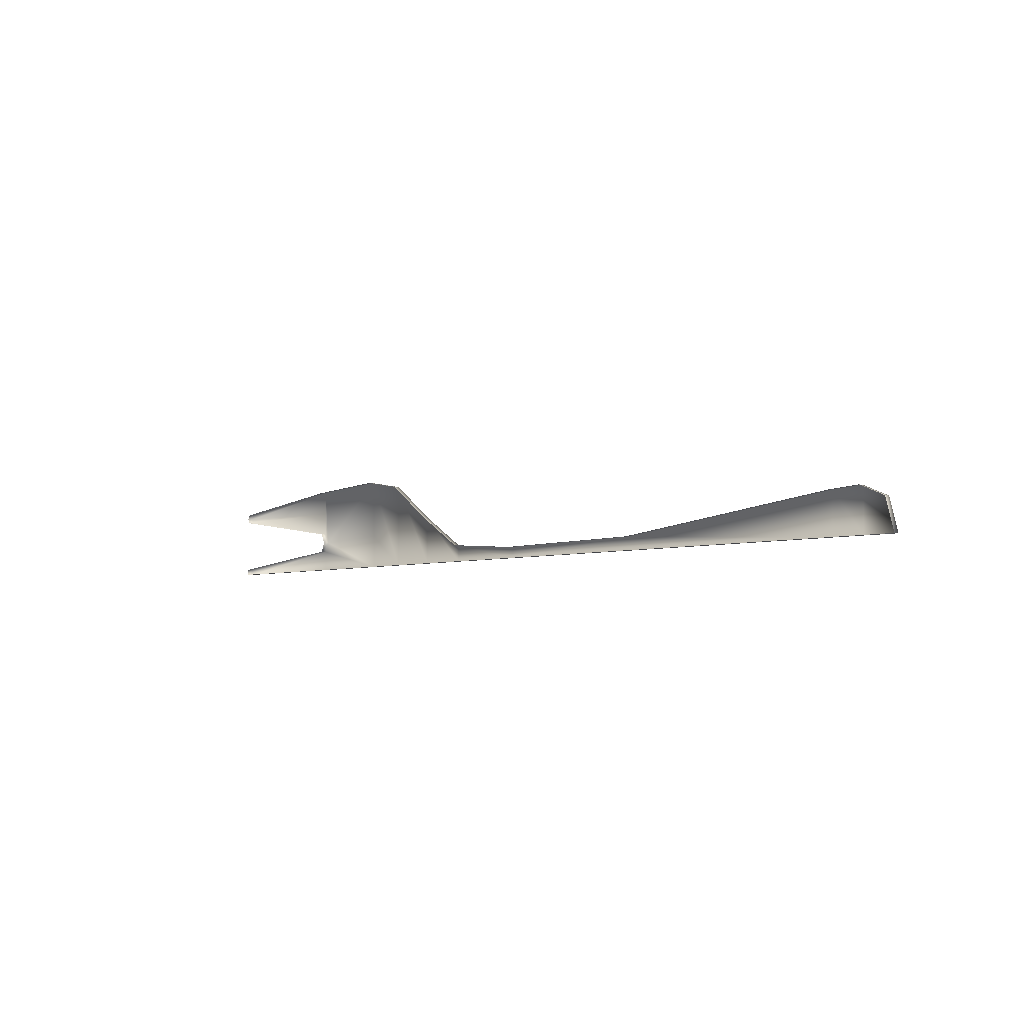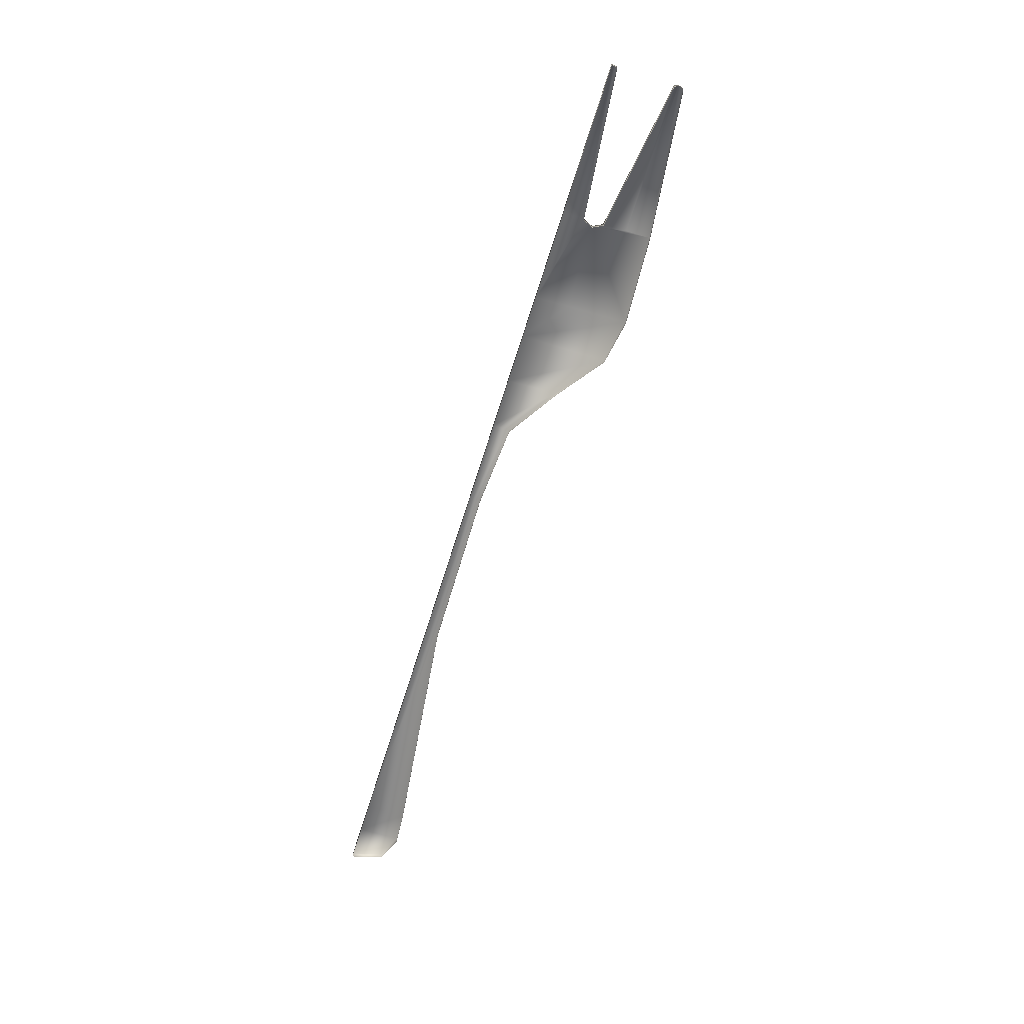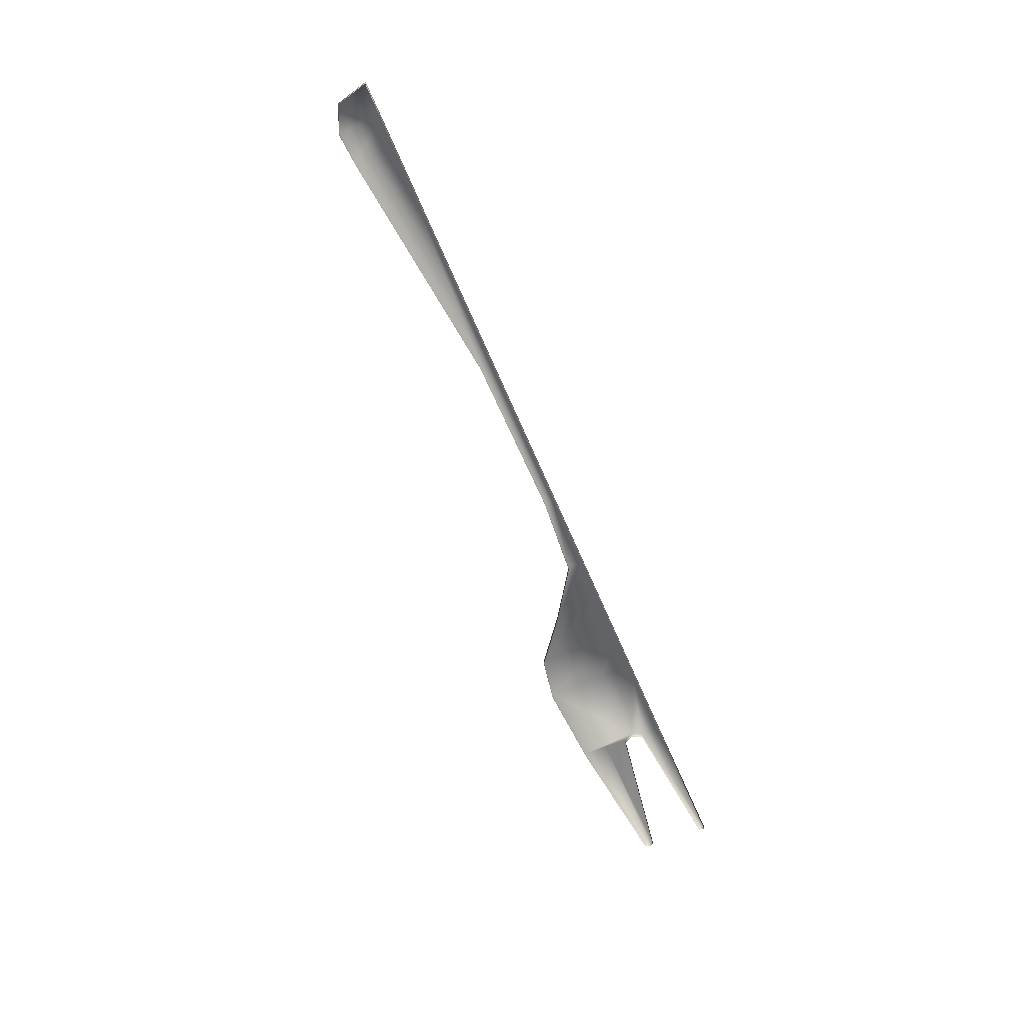
<metadata>
{"format":"obj","ext":"obj","renderer":"f3d","projection":"perspective","resolution":1024,"background":"white","views":[{"elev":-4.9,"azim":47.3,"up":"+Z"},{"elev":-65.6,"azim":-107.2,"up":"+Y"},{"elev":-61.9,"azim":112.5,"up":"+Y"}]}
</metadata>
<code>
v  -26.21 0.7037 25.3
v  -24.59 0.7037 24.1
v  -24.53 0.7037 22.38
v  -26.21 0.7037 22.38
v  -19.98 0.7037 22.38
v  -19.98 0.7037 22.76
v  -14.38 0.7037 22.83
v  -14.34 0.7037 22.38
v  -6.278 0.7037 23.76
v  -5.215 0.7037 23.83
v  -5.218 0.7037 22.38
v  -6.323 0.7037 22.38
v  -4.326 0.7037 23.46
v  -4.034 0.7037 22.38
v  -22.8 0.7037 22.96
v  -22.8 0.7037 22.38
v  -27.65 0.7037 22.38
v  -30.69 0.7037 22.38
v  -30.7 0.7037 23.09
v  -30.55 0.7037 23.44
v  -27.68 0.7037 23.56
v  -27.72 0.7037 25.56
v  -35.69 0.7037 24.5
v  -35.74 0.7037 24.66
v  -30.72 0.7037 24.58
v  -30.72 0.7037 23.77
v  -35.74 0.7037 22.38
v  -35.71 0.7037 22.58
v  -30.73 0.7037 25.39
v  -35.67 0.7037 24.81
v  -35.67 0.5037 24.81
v  -30.73 0.5037 25.39
v  -27.72 0.5037 25.56
v  -26.21 0.5037 25.3
v  -24.59 0.5037 24.1
v  -22.8 0.5037 22.96
v  -19.98 0.5037 22.76
v  -14.38 0.5037 22.83
v  -6.278 0.5037 23.76
v  -5.215 0.5037 23.83
v  -4.326 0.5037 23.46
v  -4.034 0.5037 22.38
v  -5.218 0.5037 22.38
v  -6.323 0.5037 22.38
v  -14.34 0.5037 22.38
v  -19.98 0.5037 22.38
v  -22.8 0.5037 22.38
v  -24.53 0.5037 22.38
v  -26.21 0.5037 22.38
v  -27.65 0.5037 22.38
v  -30.69 0.5037 22.38
v  -35.74 0.5037 22.38
v  -35.71 0.5037 22.58
v  -30.7 0.5037 23.09
v  -30.55 0.5037 23.44
v  -30.72 0.5037 23.77
v  -35.69 0.5037 24.5
v  -35.74 0.5037 24.66
o Plane002
g Plane002
f 1 2 3 4
f 5 6 7 8
f 9 10 11 12
f 10 13 14 11
f 12 8 7 9
f 15 6 5 16
f 2 15 16 3
f 17 18 19 20 21
f 4 17 21 22 1
f 23 24 25 26
f 19 18 27 28
f 20 26 25 29 22 21
f 24 30 29 25
f 31 32 29 30
f 32 33 22 29
f 33 34 1 22
f 34 35 2 1
f 35 36 15 2
f 36 37 6 15
f 37 38 7 6
f 38 39 9 7
f 39 40 10 9
f 40 41 13 10
f 41 42 14 13
f 42 43 11 14
f 43 44 12 11
f 44 45 8 12
f 45 46 5 8
f 46 47 16 5
f 47 48 3 16
f 48 49 4 3
f 49 50 17 4
f 50 51 18 17
f 51 52 27 18
f 52 53 28 27
f 53 54 19 28
f 54 55 20 19
f 55 56 26 20
f 56 57 23 26
f 57 58 24 23
f 58 31 30 24

</code>
